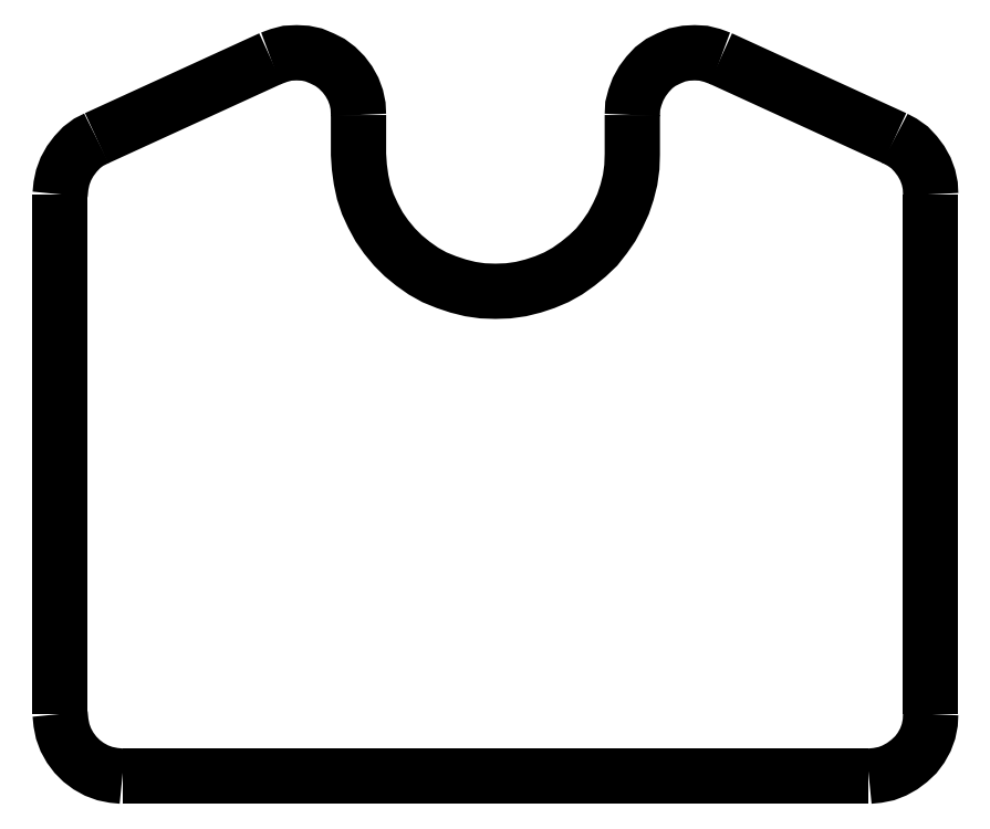
<metadata>
{"format":"dxf","ext":"dxf","renderer":"ezdxf+matplotlib","layout":"modelspace","background":"white","min_lineweight":24,"dpi":150}
</metadata>
<code>
0
SECTION
2
ENTITIES
0
LWPOLYLINE
8
Layer_1
90
9
70
0
10
-364.7
20
233.3
30
0
10
-365.3
20
233
30
0
10
-365.9
20
232.5
30
0
10
-366.4
20
232
30
0
10
-366.8
20
231.4
30
0
10
-367.2
20
230.8
30
0
10
-367.4
20
230.1
30
0
10
-367.6
20
229.5
30
0
10
-367.6
20
228.8
30
0
0
LWPOLYLINE
8
Layer_1
90
15
70
0
10
-314.5
20
239.7
30
0
10
-315.2
20
240
30
0
10
-315.9
20
240.1
30
0
10
-316.6
20
240.2
30
0
10
-317.3
20
240.1
30
0
10
-318
20
240
30
0
10
-318.7
20
239.7
30
0
10
-319.3
20
239.4
30
0
10
-319.9
20
239
30
0
10
-320.4
20
238.4
30
0
10
-320.8
20
237.9
30
0
10
-321.2
20
237.2
30
0
10
-321.4
20
236.6
30
0
10
-321.6
20
235.9
30
0
10
-321.6
20
235.2
30
0
0
LWPOLYLINE
8
Layer_1
90
9
70
0
10
-297.6
20
228.8
30
0
10
-297.7
20
229.5
30
0
10
-297.8
20
230.1
30
0
10
-298.1
20
230.8
30
0
10
-298.4
20
231.4
30
0
10
-298.8
20
232
30
0
10
-299.3
20
232.5
30
0
10
-299.9
20
233
30
0
10
-300.5
20
233.3
30
0
0
LWPOLYLINE
8
Layer_1
90
12
70
0
10
-302.6
20
182
30
0
10
-301.9
20
182
30
0
10
-301.2
20
182.2
30
0
10
-300.6
20
182.4
30
0
10
-299.9
20
182.8
30
0
10
-299.4
20
183.2
30
0
10
-298.8
20
183.7
30
0
10
-298.4
20
184.2
30
0
10
-298.1
20
184.9
30
0
10
-297.8
20
185.6
30
0
10
-297.7
20
186.3
30
0
10
-297.6
20
187
30
0
0
LWPOLYLINE
8
Layer_1
90
12
70
0
10
-367.6
20
187
30
0
10
-367.6
20
186.3
30
0
10
-367.4
20
185.6
30
0
10
-367.2
20
184.9
30
0
10
-366.8
20
184.2
30
0
10
-366.4
20
183.7
30
0
10
-365.9
20
183.2
30
0
10
-365.3
20
182.8
30
0
10
-364.7
20
182.4
30
0
10
-364
20
182.2
30
0
10
-363.3
20
182
30
0
10
-362.6
20
182
30
0
0
LWPOLYLINE
8
Layer_1
90
15
70
0
10
-343.6
20
235.2
30
0
10
-343.7
20
235.9
30
0
10
-343.8
20
236.6
30
0
10
-344.1
20
237.2
30
0
10
-344.4
20
237.9
30
0
10
-344.8
20
238.4
30
0
10
-345.4
20
239
30
0
10
-345.9
20
239.4
30
0
10
-346.6
20
239.7
30
0
10
-347.2
20
240
30
0
10
-347.9
20
240.1
30
0
10
-348.6
20
240.2
30
0
10
-349.4
20
240.1
30
0
10
-350
20
240
30
0
10
-350.7
20
239.7
30
0
0
LWPOLYLINE
8
Layer_1
90
2
70
0
10
-297.6
20
187
30
0
10
-297.6
20
228.8
30
0
0
LWPOLYLINE
8
Layer_1
90
2
70
0
10
-300.5
20
233.3
30
0
10
-314.5
20
239.7
30
0
0
LWPOLYLINE
8
Layer_1
90
37
70
0
10
-321.6
20
235.2
30
0
10
-321.6
20
232
30
0
10
-321.7
20
231
30
0
10
-321.8
20
229.9
30
0
10
-322
20
228.9
30
0
10
-322.4
20
228
30
0
10
-322.8
20
227.1
30
0
10
-323.3
20
226.2
30
0
10
-323.8
20
225.3
30
0
10
-324.5
20
224.5
30
0
10
-325.2
20
223.8
30
0
10
-326
20
223.2
30
0
10
-326.8
20
222.6
30
0
10
-327.7
20
222.1
30
0
10
-328.6
20
221.7
30
0
10
-329.6
20
221.4
30
0
10
-330.6
20
221.1
30
0
10
-331.6
20
221
30
0
10
-332.6
20
221
30
0
10
-333.7
20
221
30
0
10
-334.6
20
221.1
30
0
10
-335.6
20
221.4
30
0
10
-336.6
20
221.7
30
0
10
-337.5
20
222.1
30
0
10
-338.4
20
222.6
30
0
10
-339.3
20
223.2
30
0
10
-340
20
223.8
30
0
10
-340.7
20
224.5
30
0
10
-341.4
20
225.3
30
0
10
-342
20
226.2
30
0
10
-342.5
20
227.1
30
0
10
-342.9
20
228
30
0
10
-343.2
20
228.9
30
0
10
-343.4
20
229.9
30
0
10
-343.6
20
231
30
0
10
-343.6
20
232
30
0
10
-343.6
20
235.2
30
0
0
LWPOLYLINE
8
Layer_1
90
2
70
0
10
-350.7
20
239.7
30
0
10
-364.7
20
233.3
30
0
0
LWPOLYLINE
8
Layer_1
90
2
70
0
10
-367.6
20
228.8
30
0
10
-367.6
20
187
30
0
0
LWPOLYLINE
8
Layer_1
90
2
70
0
10
-362.6
20
182
30
0
10
-302.6
20
182
30
0
0
ENDSEC
0
EOF

</code>
